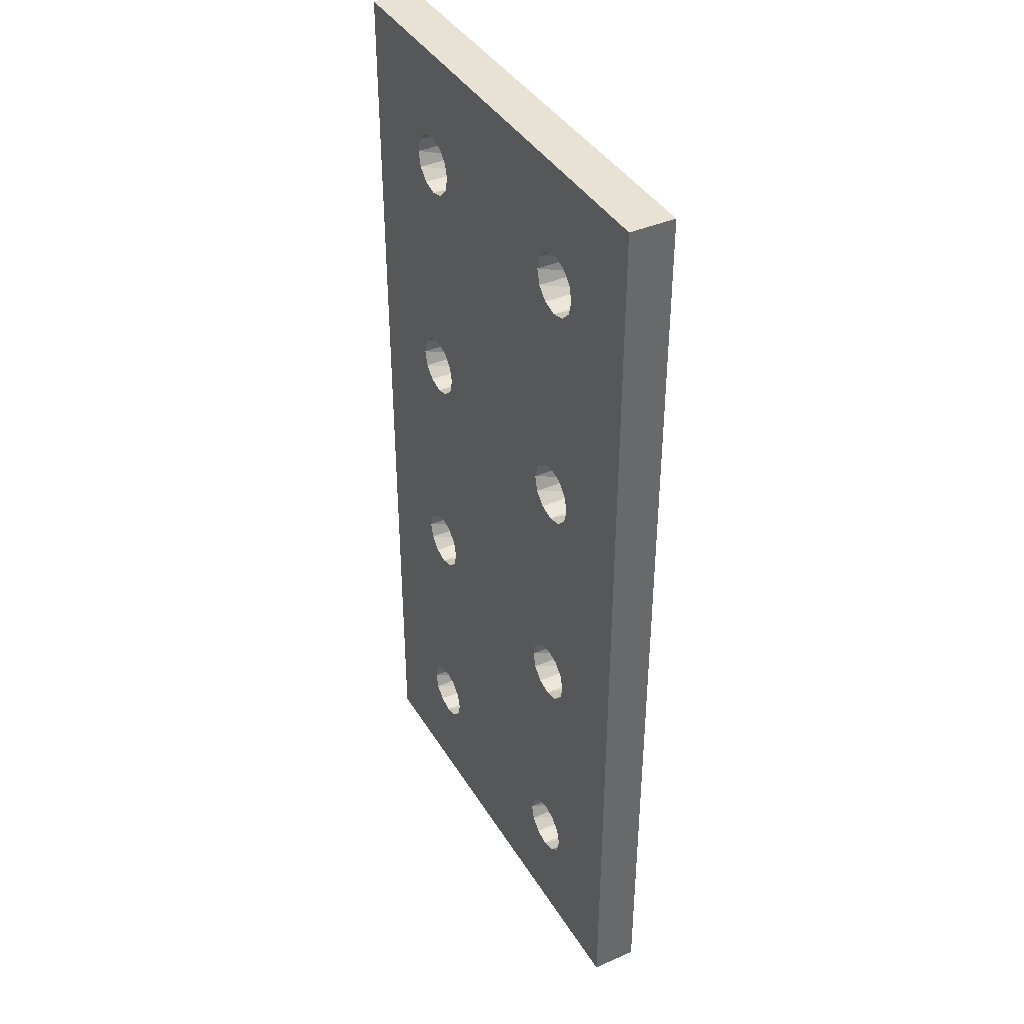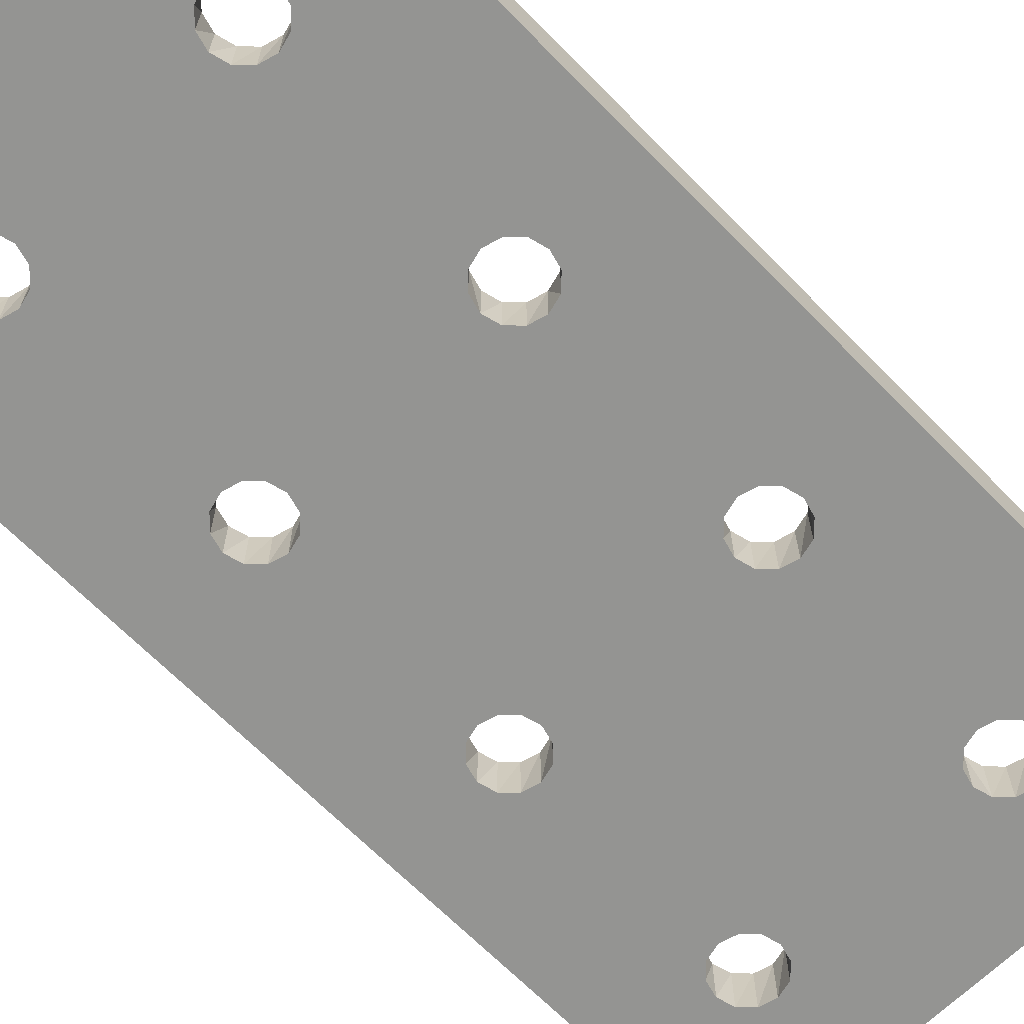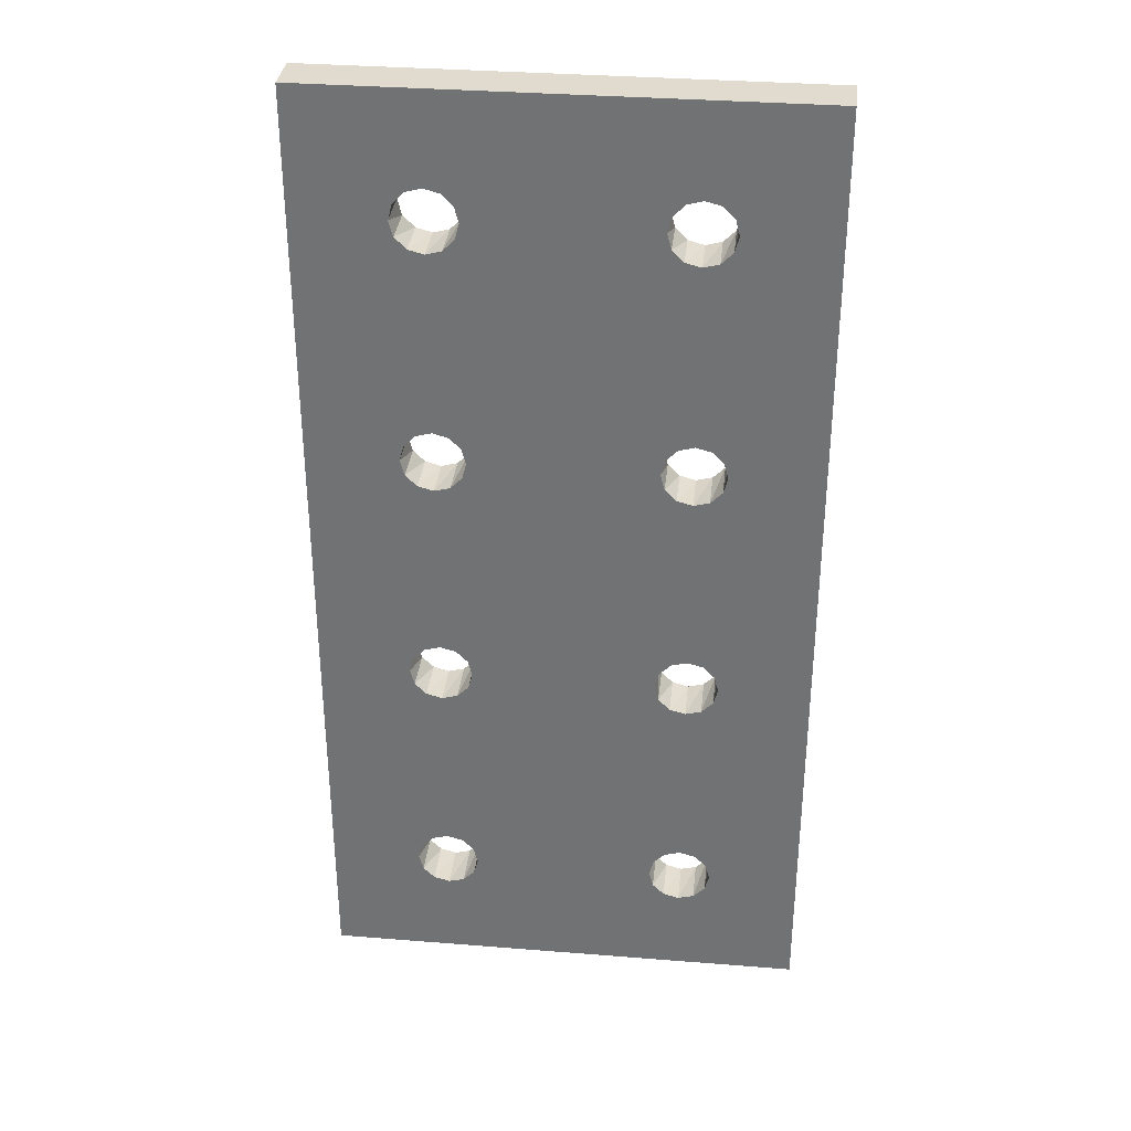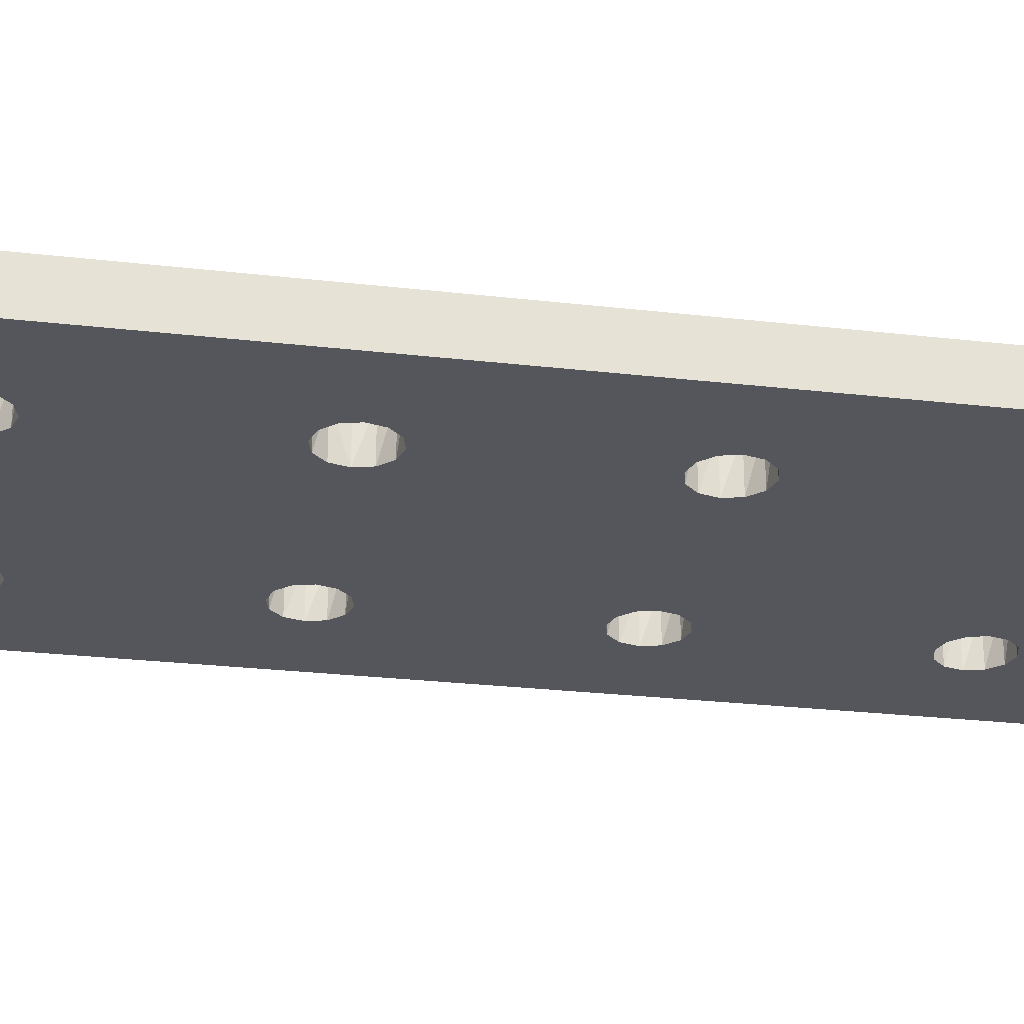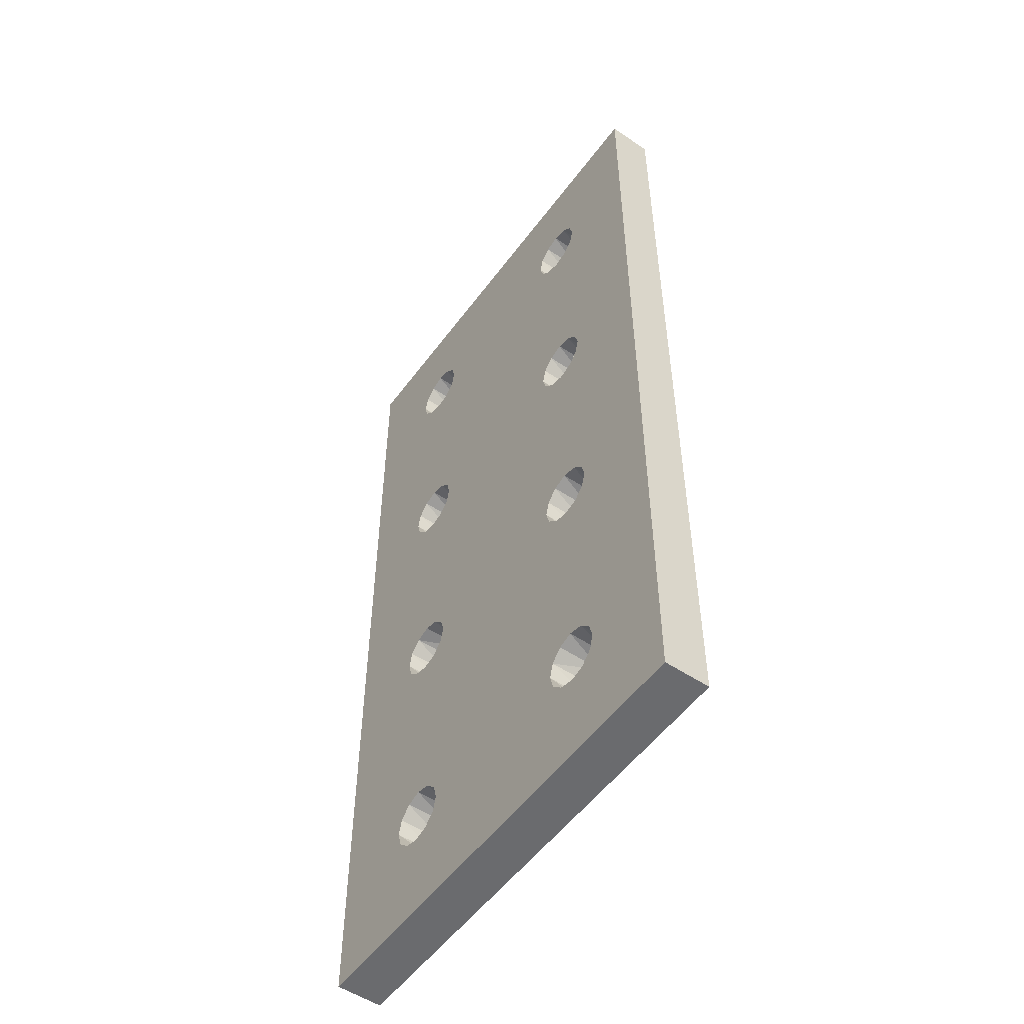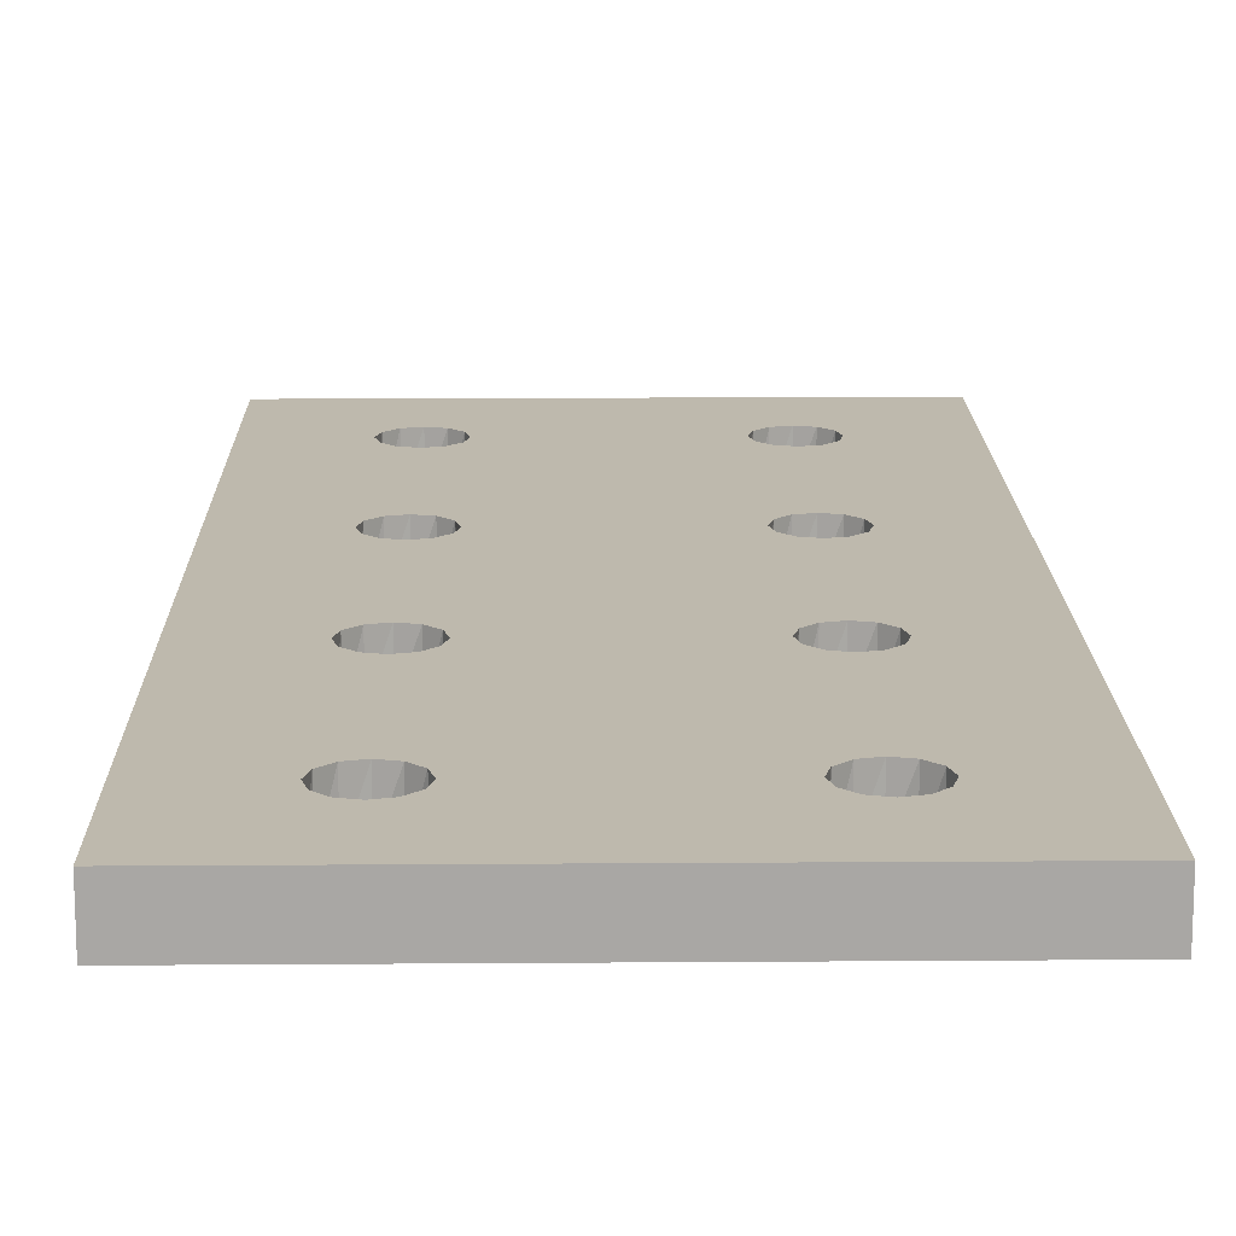
<metadata>
{"format":"obj","ext":"obj","renderer":"f3d","projection":"perspective","resolution":1024,"background":"white","views":[{"elev":39.9,"azim":-118.5,"up":"+Y"},{"elev":-66.9,"azim":44.4,"up":"+Z"},{"elev":33.7,"azim":6.2,"up":"+Y"},{"elev":-26.3,"azim":79.6,"up":"+Z"},{"elev":-53.4,"azim":-125.6,"up":"+Y"},{"elev":15.3,"azim":179.1,"up":"+Z"}]}
</metadata>
<code>
v 0.5642 0.3887 0 1
v 0.6113 0.4358 0 1
v 1 0 0 1
v 0.6285 0.5 0 1
v 1 4 0 1
v 0.6285 1.5 0 1
v 0.6285 2.5 0 1
v 0.6113 1.564 0 1
v 0.6113 2.436 0 1
v 0.5642 1.611 0 1
v 0.5642 2.389 0 1
v 0.5 1.629 0 1
v 0.5 2.372 0 1
v 0.4358 1.611 0 1
v 0.4358 2.389 0 1
v 0.3887 1.564 0 1
v 0.3887 2.436 0 1
v 0.3715 1.5 0 1
v 0.3715 2.5 0 1
v -0.3715 0.5 0 1
v 0.3715 3.5 0 1
v -0.3715 1.5 0 1
v 0.3887 3.564 0 1
v -0.3715 2.5 0 1
v -0.3715 3.5 0 1
v -0.3887 2.564 0 1
v -0.3887 3.436 0 1
v -0.4358 2.611 0 1
v -0.4358 3.389 0 1
v -0.5 2.628 0 1
v -0.5 3.372 0 1
v -0.5642 2.611 0 1
v -0.5642 3.389 0 1
v -0.6113 2.564 0 1
v -0.6113 3.436 0 1
v -0.6285 2.5 0 1
v -0.6285 3.5 0 1
v -1 0 0 1
v -1 4 0 1
v -0.6285 1.5 0 1
v -0.6113 2.436 0 1
v -0.6113 1.564 0 1
v -0.5642 2.389 0 1
v -0.5642 1.611 0 1
v -0.5 2.372 0 1
v -0.5 1.629 0 1
v -0.4358 2.389 0 1
v -0.4358 1.611 0 1
v -0.3887 2.436 0 1
v -0.3887 1.564 0 1
v -0.6285 0.5 0 1
v -0.6113 1.436 0 1
v -0.6113 0.5642 0 1
v -0.5642 1.389 0 1
v -0.5642 0.6113 0 1
v -0.5 1.371 0 1
v -0.5 0.6285 0 1
v -0.4358 1.389 0 1
v -0.4358 0.6113 0 1
v -0.3887 1.436 0 1
v -0.3887 0.5642 0 1
v 0.6285 3.5 0 1
v 0.6113 2.564 0 1
v 0.6113 3.436 0 1
v 0.5642 2.611 0 1
v 0.5642 3.389 0 1
v 0.5 2.628 0 1
v 0.5 3.372 0 1
v 0.4358 2.611 0 1
v 0.4358 3.389 0 1
v 0.3887 2.564 0 1
v 0.3887 3.436 0 1
v 0.3715 0.5 0 1
v 0.3887 1.436 0 1
v 0.3887 0.5642 0 1
v 0.4358 1.389 0 1
v 0.4358 0.6113 0 1
v 0.5 1.371 0 1
v 0.5 0.6285 0 1
v 0.5642 1.389 0 1
v 0.5642 0.6113 0 1
v 0.6113 1.436 0 1
v 0.6113 0.5642 0 1
v -0.5 0.3715 0 1
v -0.4358 0.3887 0 1
v -0.3887 0.4358 0 1
v 0.4358 0.3887 0 1
v 0.5 0.3715 0 1
v 0.3887 0.4358 0 1
v -0.6113 0.4358 0 1
v -0.5642 0.3887 0 1
v 0.6113 3.564 0 1
v 0.5642 3.611 0 1
v 0.5 3.628 0 1
v 0.4358 3.611 0 1
v -0.3887 3.564 0 1
v -0.4358 3.611 0 1
v -0.5 3.628 0 1
v -0.5642 3.611 0 1
v -0.6113 3.564 0 1
v 0.5642 3.611 0.188 1
v 0.6113 3.564 0.188 1
v 1 4 0.188 1
v 0.6285 3.5 0.188 1
v 1 0 0.188 1
v 0.6285 2.5 0.188 1
v 0.6285 1.5 0.188 1
v 0.6113 2.436 0.188 1
v 0.6113 1.564 0.188 1
v 0.5642 2.389 0.188 1
v 0.5642 1.611 0.188 1
v 0.5 2.372 0.188 1
v 0.5 1.629 0.188 1
v 0.4358 2.389 0.188 1
v 0.4358 1.611 0.188 1
v 0.3887 2.436 0.188 1
v 0.3887 1.564 0.188 1
v 0.3715 2.5 0.188 1
v 0.3715 1.5 0.188 1
v -0.3715 3.5 0.188 1
v 0.3715 0.5 0.188 1
v -0.3715 2.5 0.188 1
v 0.3887 0.4358 0.188 1
v -0.3715 1.5 0.188 1
v -0.3715 0.5 0.188 1
v -0.3887 1.436 0.188 1
v -0.3887 0.5642 0.188 1
v -0.4358 1.389 0.188 1
v -0.4358 0.6113 0.188 1
v -0.5 1.371 0.188 1
v -0.5 0.6285 0.188 1
v -0.5642 1.389 0.188 1
v -0.5642 0.6113 0.188 1
v -0.6113 1.436 0.188 1
v -0.6113 0.5642 0.188 1
v -0.6285 1.5 0.188 1
v -0.6285 0.5 0.188 1
v -1 4 0.188 1
v -1 0 0.188 1
v -0.6285 2.5 0.188 1
v -0.6113 1.564 0.188 1
v -0.6113 2.436 0.188 1
v -0.5642 1.611 0.188 1
v -0.5642 2.389 0.188 1
v -0.5 1.629 0.188 1
v -0.5 2.372 0.188 1
v -0.4358 1.611 0.188 1
v -0.4358 2.389 0.188 1
v -0.3887 1.564 0.188 1
v -0.3887 2.436 0.188 1
v -0.6285 3.5 0.188 1
v -0.6113 2.564 0.188 1
v -0.6113 3.436 0.188 1
v -0.5642 2.611 0.188 1
v -0.5642 3.389 0.188 1
v -0.5 2.628 0.188 1
v -0.5 3.372 0.188 1
v -0.4358 2.611 0.188 1
v -0.4358 3.389 0.188 1
v -0.3887 2.564 0.188 1
v -0.3887 3.436 0.188 1
v 0.6285 0.5 0.188 1
v 0.6113 1.436 0.188 1
v 0.6113 0.5642 0.188 1
v 0.5642 1.389 0.188 1
v 0.5642 0.6113 0.188 1
v 0.5 1.371 0.188 1
v 0.5 0.6285 0.188 1
v 0.4358 1.389 0.188 1
v 0.4358 0.6113 0.188 1
v 0.3887 1.436 0.188 1
v 0.3887 0.5642 0.188 1
v 0.3715 3.5 0.188 1
v 0.3887 2.564 0.188 1
v 0.3887 3.436 0.188 1
v 0.4358 2.611 0.188 1
v 0.4358 3.389 0.188 1
v 0.5 2.628 0.188 1
v 0.5 3.372 0.188 1
v 0.5642 2.611 0.188 1
v 0.5642 3.389 0.188 1
v 0.6113 2.564 0.188 1
v 0.6113 3.436 0.188 1
v -0.5 3.628 0.188 1
v -0.4358 3.611 0.188 1
v -0.3887 3.564 0.188 1
v 0.4358 3.611 0.188 1
v 0.5 3.628 0.188 1
v 0.3887 3.564 0.188 1
v -0.6113 3.564 0.188 1
v -0.5642 3.611 0.188 1
v 0.6113 0.4358 0.188 1
v 0.5642 0.3887 0.188 1
v 0.5 0.3715 0.188 1
v 0.4358 0.3887 0.188 1
v -0.3887 0.4358 0.188 1
v -0.4358 0.3887 0.188 1
v -0.5 0.3715 0.188 1
v -0.5642 0.3887 0.188 1
v -0.6113 0.4358 0.188 1
f 1 2 3
f 3 2 4
f 3 4 5
f 5 4 6
f 5 6 7
f 7 6 8
f 7 8 9
f 9 8 10
f 9 10 11
f 11 10 12
f 11 12 13
f 13 12 14
f 13 14 15
f 15 14 16
f 15 16 17
f 17 16 18
f 17 18 19
f 19 18 20
f 19 20 21
f 21 20 22
f 21 22 23
f 23 22 24
f 23 24 25
f 25 24 26
f 25 26 27
f 27 26 28
f 27 28 29
f 29 28 30
f 29 30 31
f 31 30 32
f 31 32 33
f 33 32 34
f 33 34 35
f 35 34 36
f 35 36 37
f 37 36 38
f 37 38 39
f 38 36 40
f 40 36 41
f 40 41 42
f 42 41 43
f 42 43 44
f 44 43 45
f 44 45 46
f 46 45 47
f 46 47 48
f 48 47 49
f 48 49 50
f 50 49 24
f 50 24 22
f 38 40 51
f 51 40 52
f 51 52 53
f 53 52 54
f 53 54 55
f 55 54 56
f 55 56 57
f 57 56 58
f 57 58 59
f 59 58 60
f 59 60 61
f 61 60 22
f 61 22 20
f 5 7 62
f 62 7 63
f 62 63 64
f 64 63 65
f 64 65 66
f 66 65 67
f 66 67 68
f 68 67 69
f 68 69 70
f 70 69 71
f 70 71 72
f 72 71 19
f 72 19 21
f 20 18 73
f 73 18 74
f 73 74 75
f 75 74 76
f 75 76 77
f 77 76 78
f 77 78 79
f 79 78 80
f 79 80 81
f 81 80 82
f 81 82 83
f 83 82 6
f 83 6 4
f 3 38 84
f 3 84 85
f 3 85 86
f 3 86 20
f 3 20 87
f 3 87 88
f 3 88 1
f 89 87 20
f 89 20 73
f 38 51 90
f 38 90 91
f 38 91 84
f 5 62 92
f 5 92 93
f 5 93 94
f 5 94 95
f 5 95 25
f 5 25 96
f 5 96 97
f 5 97 98
f 5 98 39
f 39 98 99
f 39 99 100
f 39 100 37
f 25 95 23
f 101 102 103
f 103 102 104
f 103 104 105
f 105 104 106
f 105 106 107
f 107 106 108
f 107 108 109
f 109 108 110
f 109 110 111
f 111 110 112
f 111 112 113
f 113 112 114
f 113 114 115
f 115 114 116
f 115 116 117
f 117 116 118
f 117 118 119
f 119 118 120
f 119 120 121
f 121 120 122
f 121 122 123
f 123 122 124
f 123 124 125
f 125 124 126
f 125 126 127
f 127 126 128
f 127 128 129
f 129 128 130
f 129 130 131
f 131 130 132
f 131 132 133
f 133 132 134
f 133 134 135
f 135 134 136
f 135 136 137
f 137 136 138
f 137 138 139
f 138 136 140
f 140 136 141
f 140 141 142
f 142 141 143
f 142 143 144
f 144 143 145
f 144 145 146
f 146 145 147
f 146 147 148
f 148 147 149
f 148 149 150
f 150 149 124
f 150 124 122
f 138 140 151
f 151 140 152
f 151 152 153
f 153 152 154
f 153 154 155
f 155 154 156
f 155 156 157
f 157 156 158
f 157 158 159
f 159 158 160
f 159 160 161
f 161 160 122
f 161 122 120
f 105 107 162
f 162 107 163
f 162 163 164
f 164 163 165
f 164 165 166
f 166 165 167
f 166 167 168
f 168 167 169
f 168 169 170
f 170 169 171
f 170 171 172
f 172 171 119
f 172 119 121
f 120 118 173
f 173 118 174
f 173 174 175
f 175 174 176
f 175 176 177
f 177 176 178
f 177 178 179
f 179 178 180
f 179 180 181
f 181 180 182
f 181 182 183
f 183 182 106
f 183 106 104
f 103 138 184
f 103 184 185
f 103 185 186
f 103 186 120
f 103 120 187
f 103 187 188
f 103 188 101
f 189 187 120
f 189 120 173
f 138 151 190
f 138 190 191
f 138 191 184
f 105 162 192
f 105 192 193
f 105 193 194
f 105 194 195
f 105 195 125
f 105 125 196
f 105 196 197
f 105 197 198
f 105 198 139
f 139 198 199
f 139 199 200
f 139 200 137
f 125 195 123
f 89 73 121
f 89 121 123
f 40 42 141
f 40 141 136
f 36 34 152
f 36 152 140
f 35 37 151
f 35 151 153
f 39 38 139
f 39 139 138
f 100 99 191
f 100 191 190
f 33 35 153
f 33 153 155
f 31 33 155
f 31 155 157
f 99 98 184
f 99 184 191
f 29 31 157
f 29 157 159
f 185 184 98
f 185 98 97
f 37 100 190
f 37 190 151
f 159 161 27
f 159 27 29
f 43 41 142
f 43 142 144
f 26 24 122
f 26 122 160
f 28 26 160
f 28 160 158
f 47 45 146
f 47 146 148
f 32 30 156
f 32 156 154
f 45 43 144
f 45 144 146
f 30 28 158
f 30 158 156
f 49 47 148
f 49 148 150
f 34 32 154
f 34 154 152
f 41 36 140
f 41 140 142
f 24 49 150
f 24 150 122
f 51 53 135
f 51 135 137
f 60 58 128
f 60 128 126
f 105 139 38
f 105 38 3
f 48 50 149
f 48 149 147
f 52 40 136
f 52 136 134
f 50 22 124
f 50 124 149
f 54 52 134
f 54 134 132
f 46 48 147
f 46 147 145
f 56 54 132
f 56 132 130
f 44 46 145
f 44 145 143
f 58 56 130
f 58 130 128
f 22 60 126
f 22 126 124
f 42 44 143
f 42 143 141
f 86 85 197
f 86 197 196
f 129 59 61
f 129 61 127
f 91 90 200
f 91 200 199
f 57 59 129
f 57 129 131
f 84 91 199
f 84 199 198
f 61 20 125
f 61 125 127
f 53 55 133
f 53 133 135
f 85 84 198
f 85 198 197
f 55 57 131
f 55 131 133
f 20 86 196
f 20 196 125
f 90 51 137
f 90 137 200
f 8 6 107
f 8 107 109
f 19 71 174
f 19 174 118
f 95 94 188
f 95 188 187
f 138 103 5
f 138 5 39
f 66 68 179
f 66 179 181
f 68 70 177
f 68 177 179
f 94 93 101
f 94 101 188
f 23 95 187
f 23 187 189
f 64 66 181
f 64 181 183
f 70 72 175
f 70 175 177
f 93 92 102
f 93 102 101
f 72 21 173
f 72 173 175
f 92 62 104
f 92 104 102
f 173 21 23
f 173 23 189
f 62 64 183
f 62 183 104
f 65 63 182
f 65 182 180
f 103 105 3
f 103 3 5
f 9 11 110
f 9 110 108
f 17 19 118
f 17 118 116
f 63 7 106
f 63 106 182
f 15 17 116
f 15 116 114
f 67 65 180
f 67 180 178
f 13 15 114
f 13 114 112
f 69 67 178
f 69 178 176
f 11 13 112
f 11 112 110
f 71 69 176
f 71 176 174
f 7 9 108
f 7 108 106
f 18 16 117
f 18 117 119
f 96 25 120
f 96 120 186
f 25 27 161
f 25 161 120
f 97 96 186
f 97 186 185
f 171 74 18
f 171 18 119
f 1 88 194
f 1 194 193
f 81 83 164
f 81 164 166
f 79 81 166
f 79 166 168
f 87 89 123
f 87 123 195
f 83 4 162
f 83 162 164
f 73 75 172
f 73 172 121
f 2 1 193
f 2 193 192
f 75 77 170
f 75 170 172
f 4 2 192
f 4 192 162
f 88 87 195
f 88 195 194
f 77 79 168
f 77 168 170
f 76 74 171
f 76 171 169
f 10 8 109
f 10 109 111
f 6 82 163
f 6 163 107
f 16 14 115
f 16 115 117
f 82 80 165
f 82 165 163
f 14 12 113
f 14 113 115
f 80 78 167
f 80 167 165
f 78 76 169
f 78 169 167
f 113 12 10
f 113 10 111

</code>
